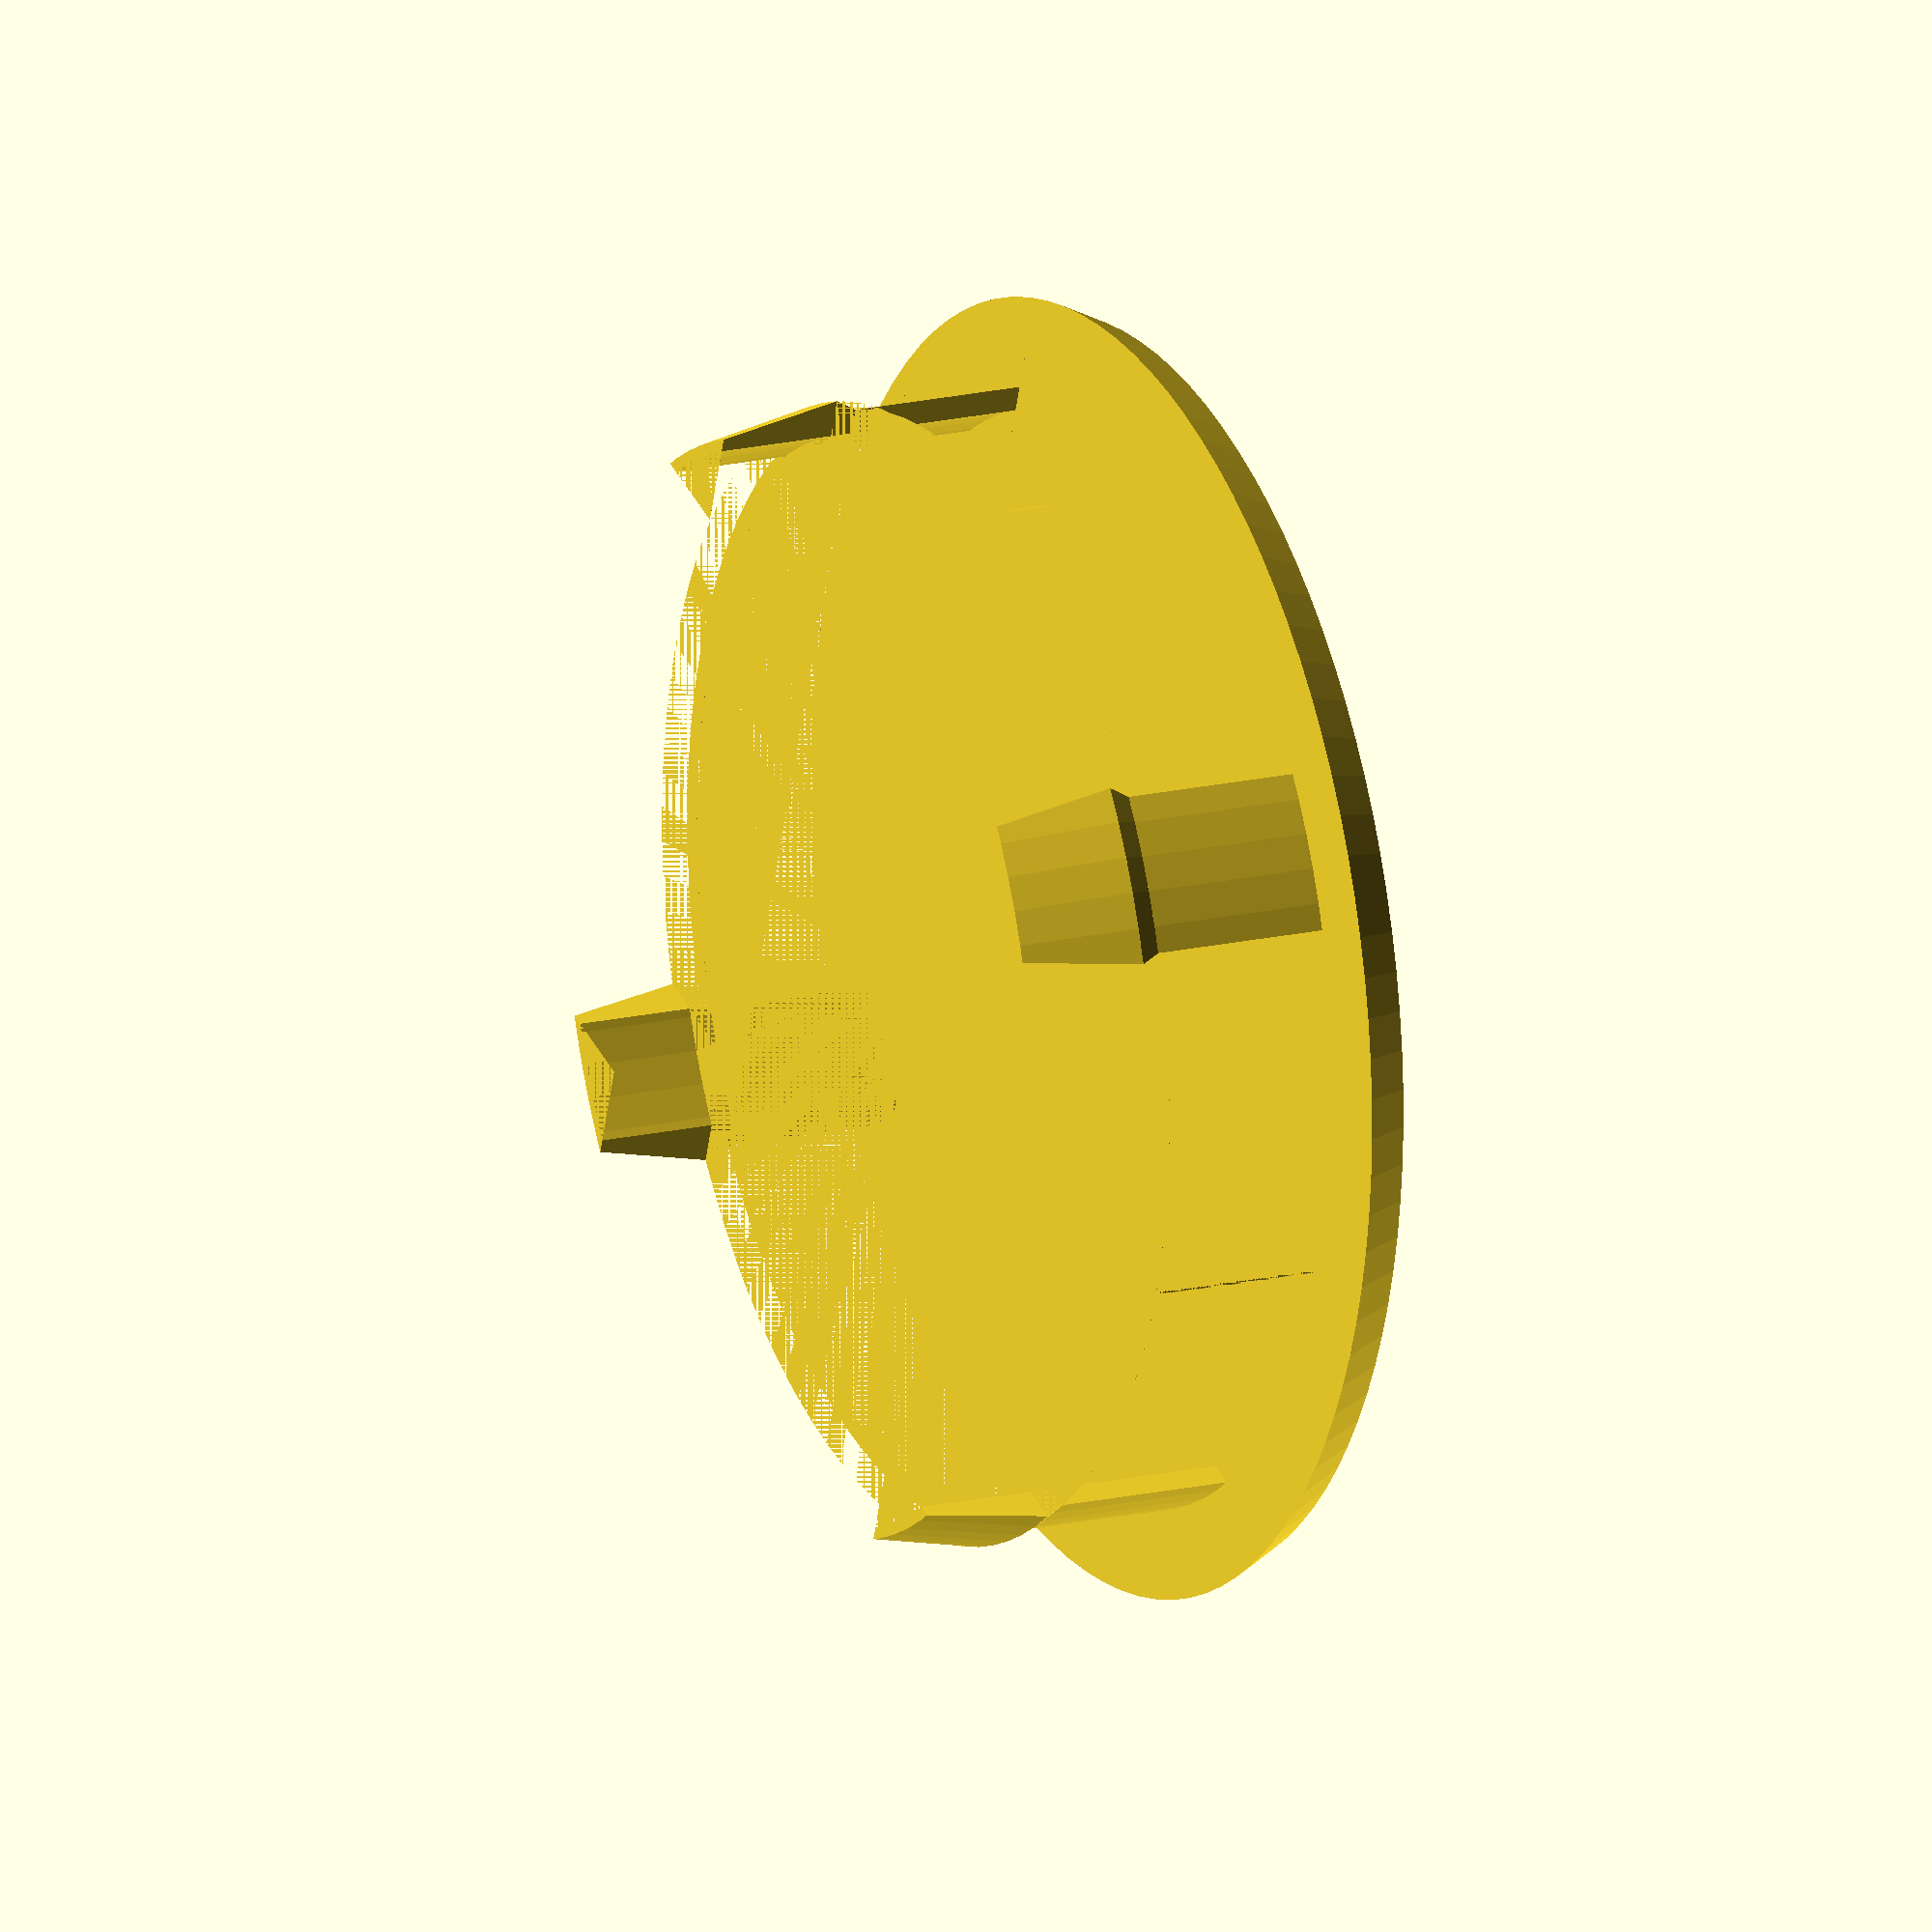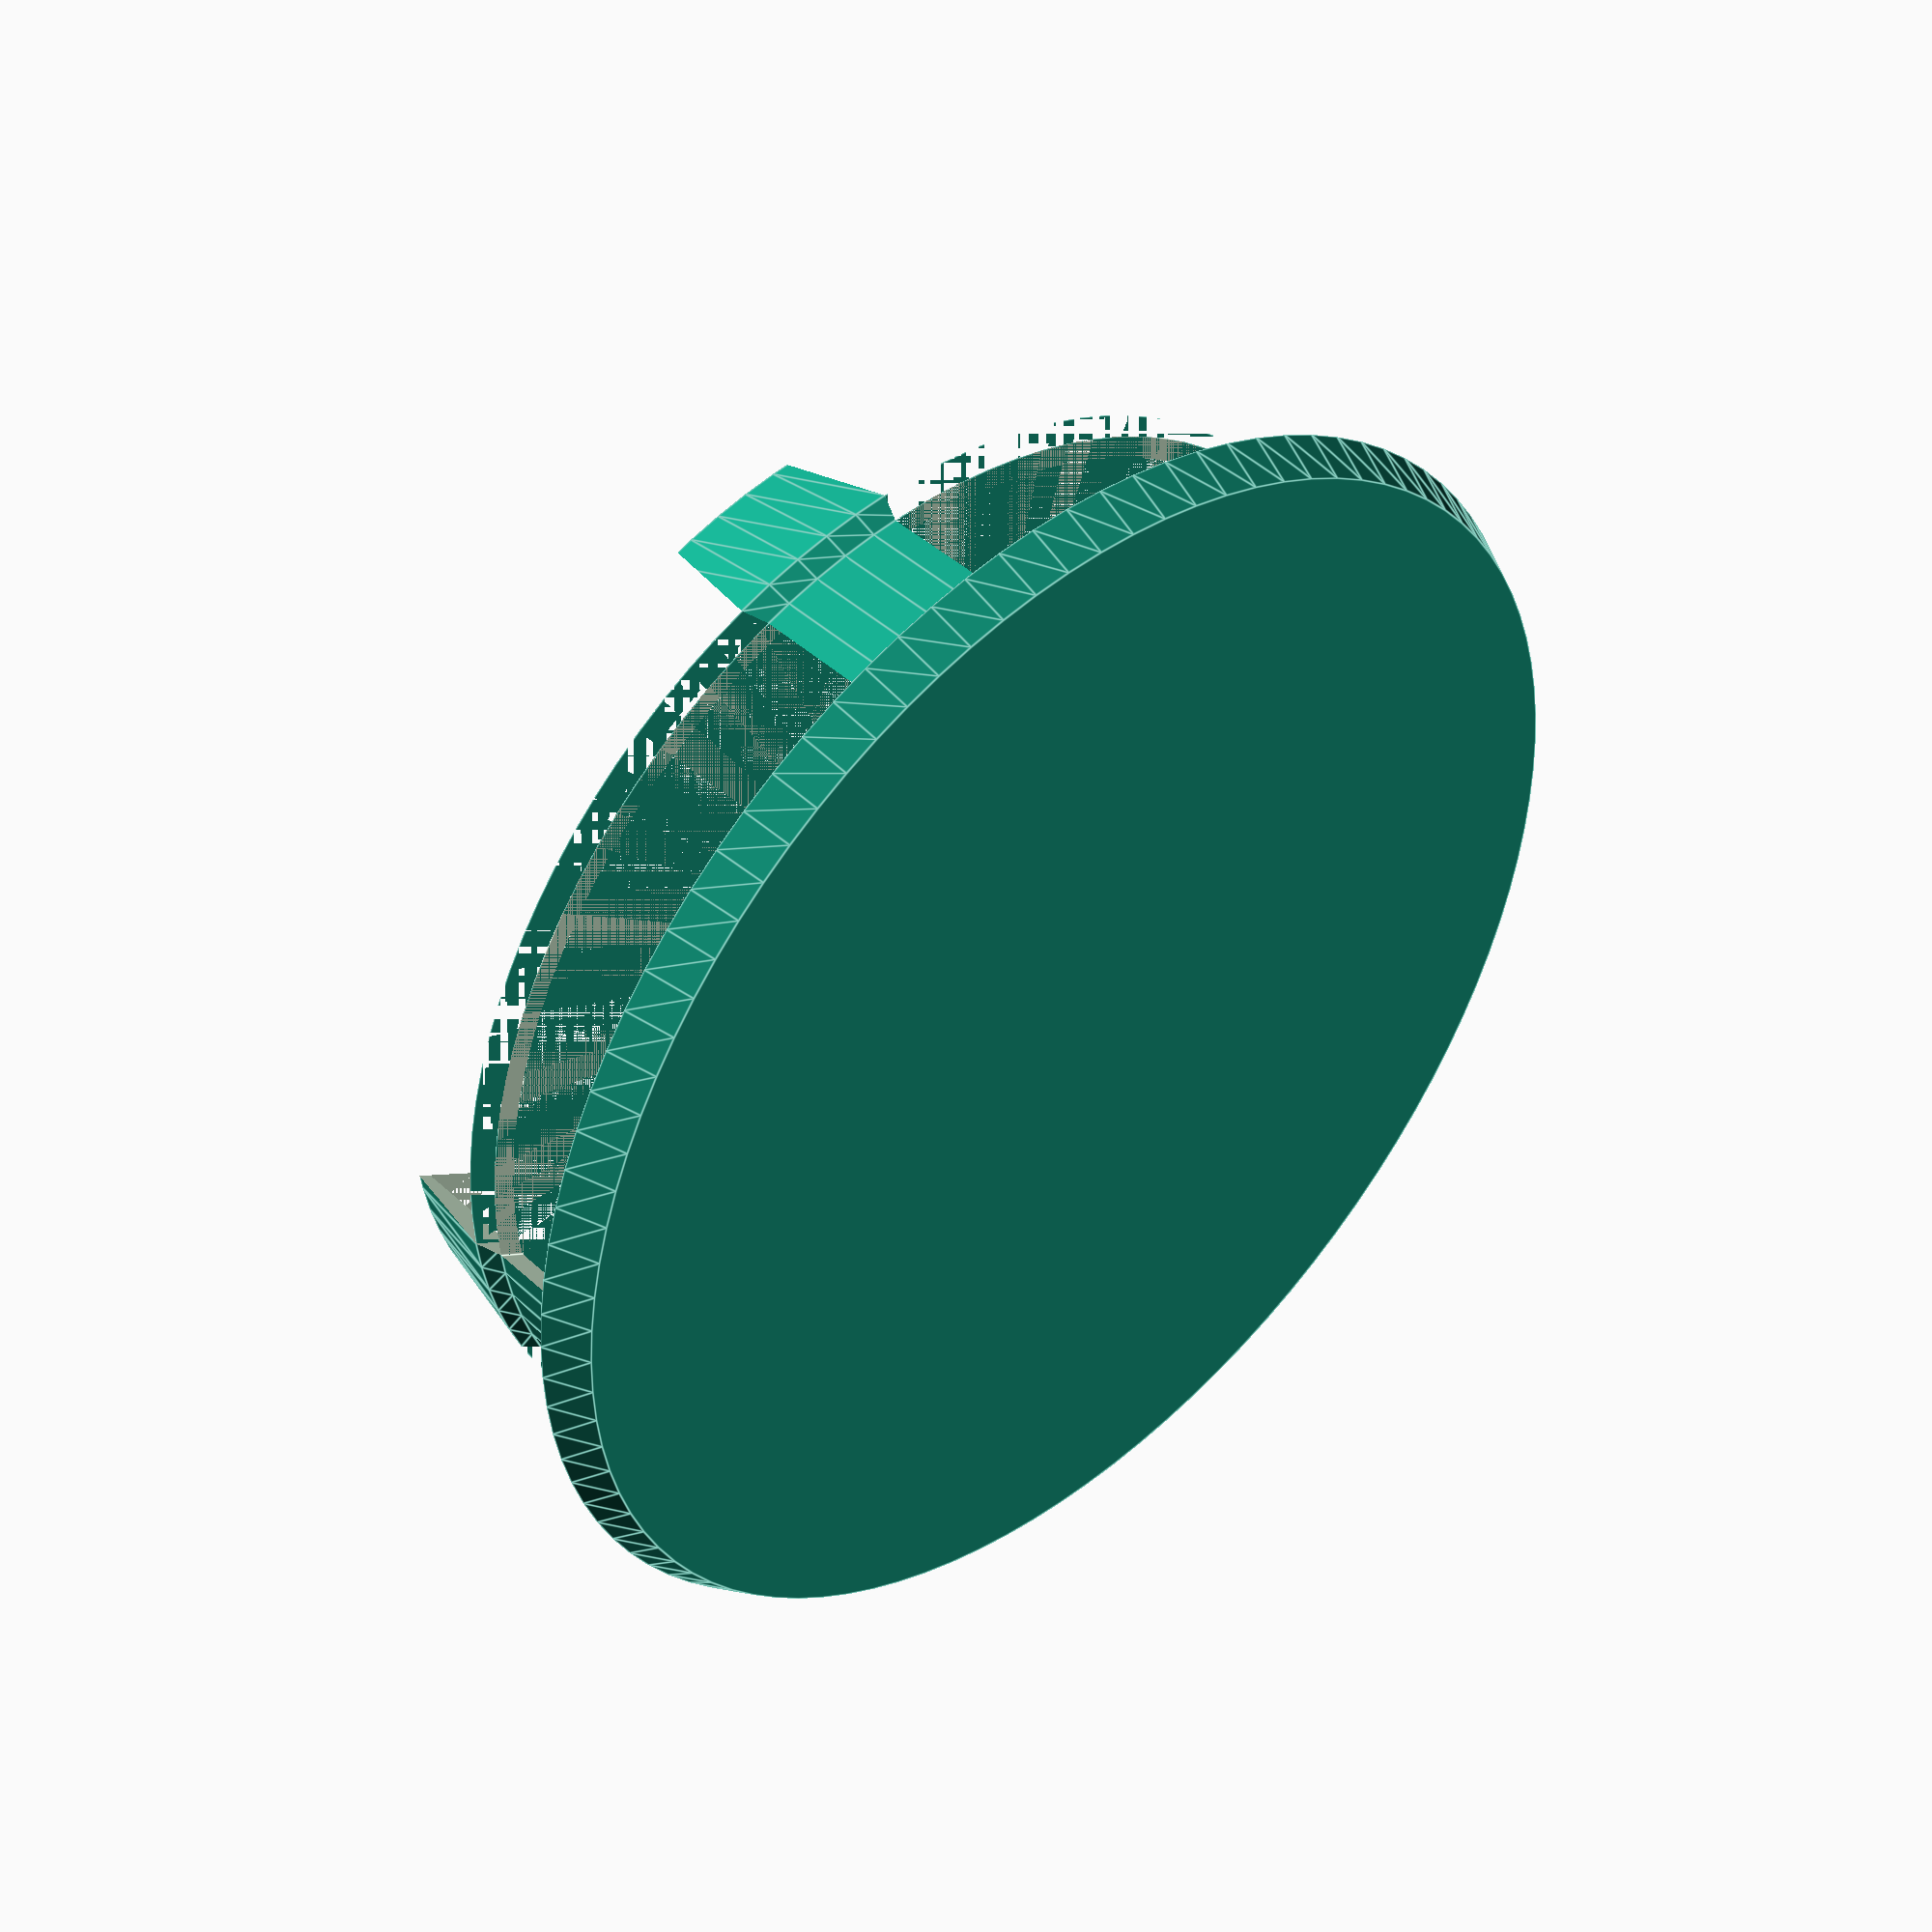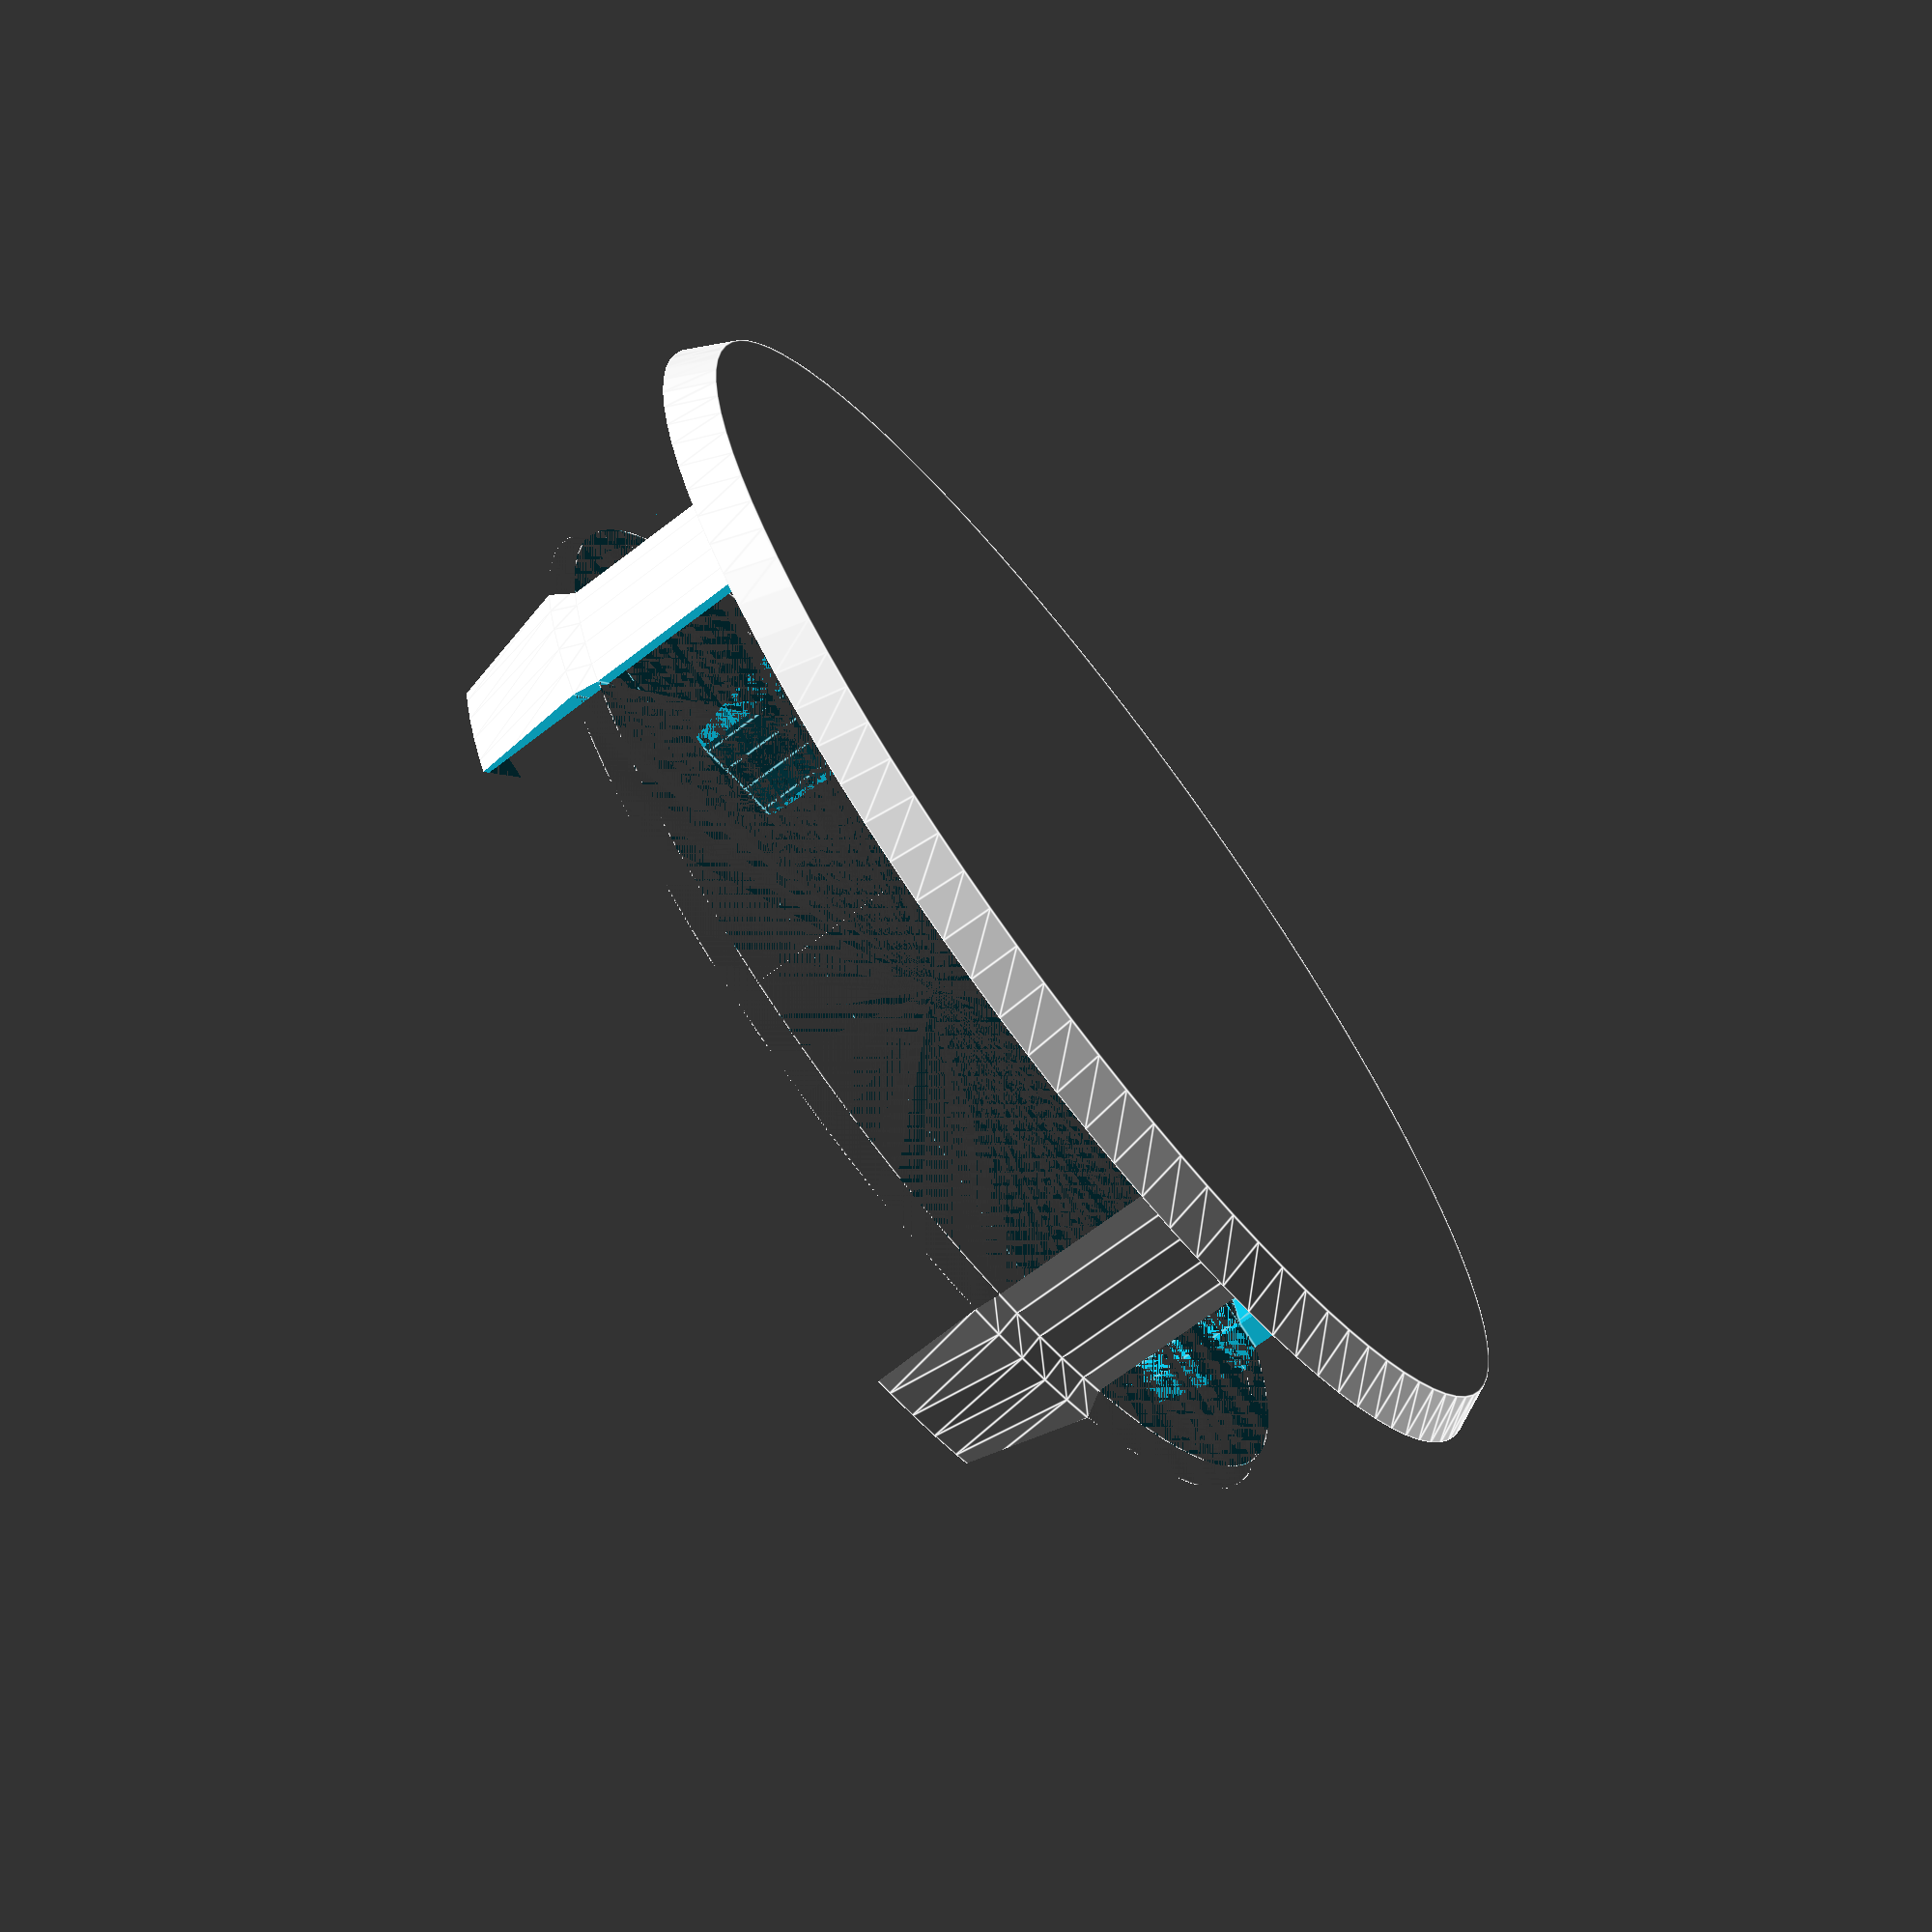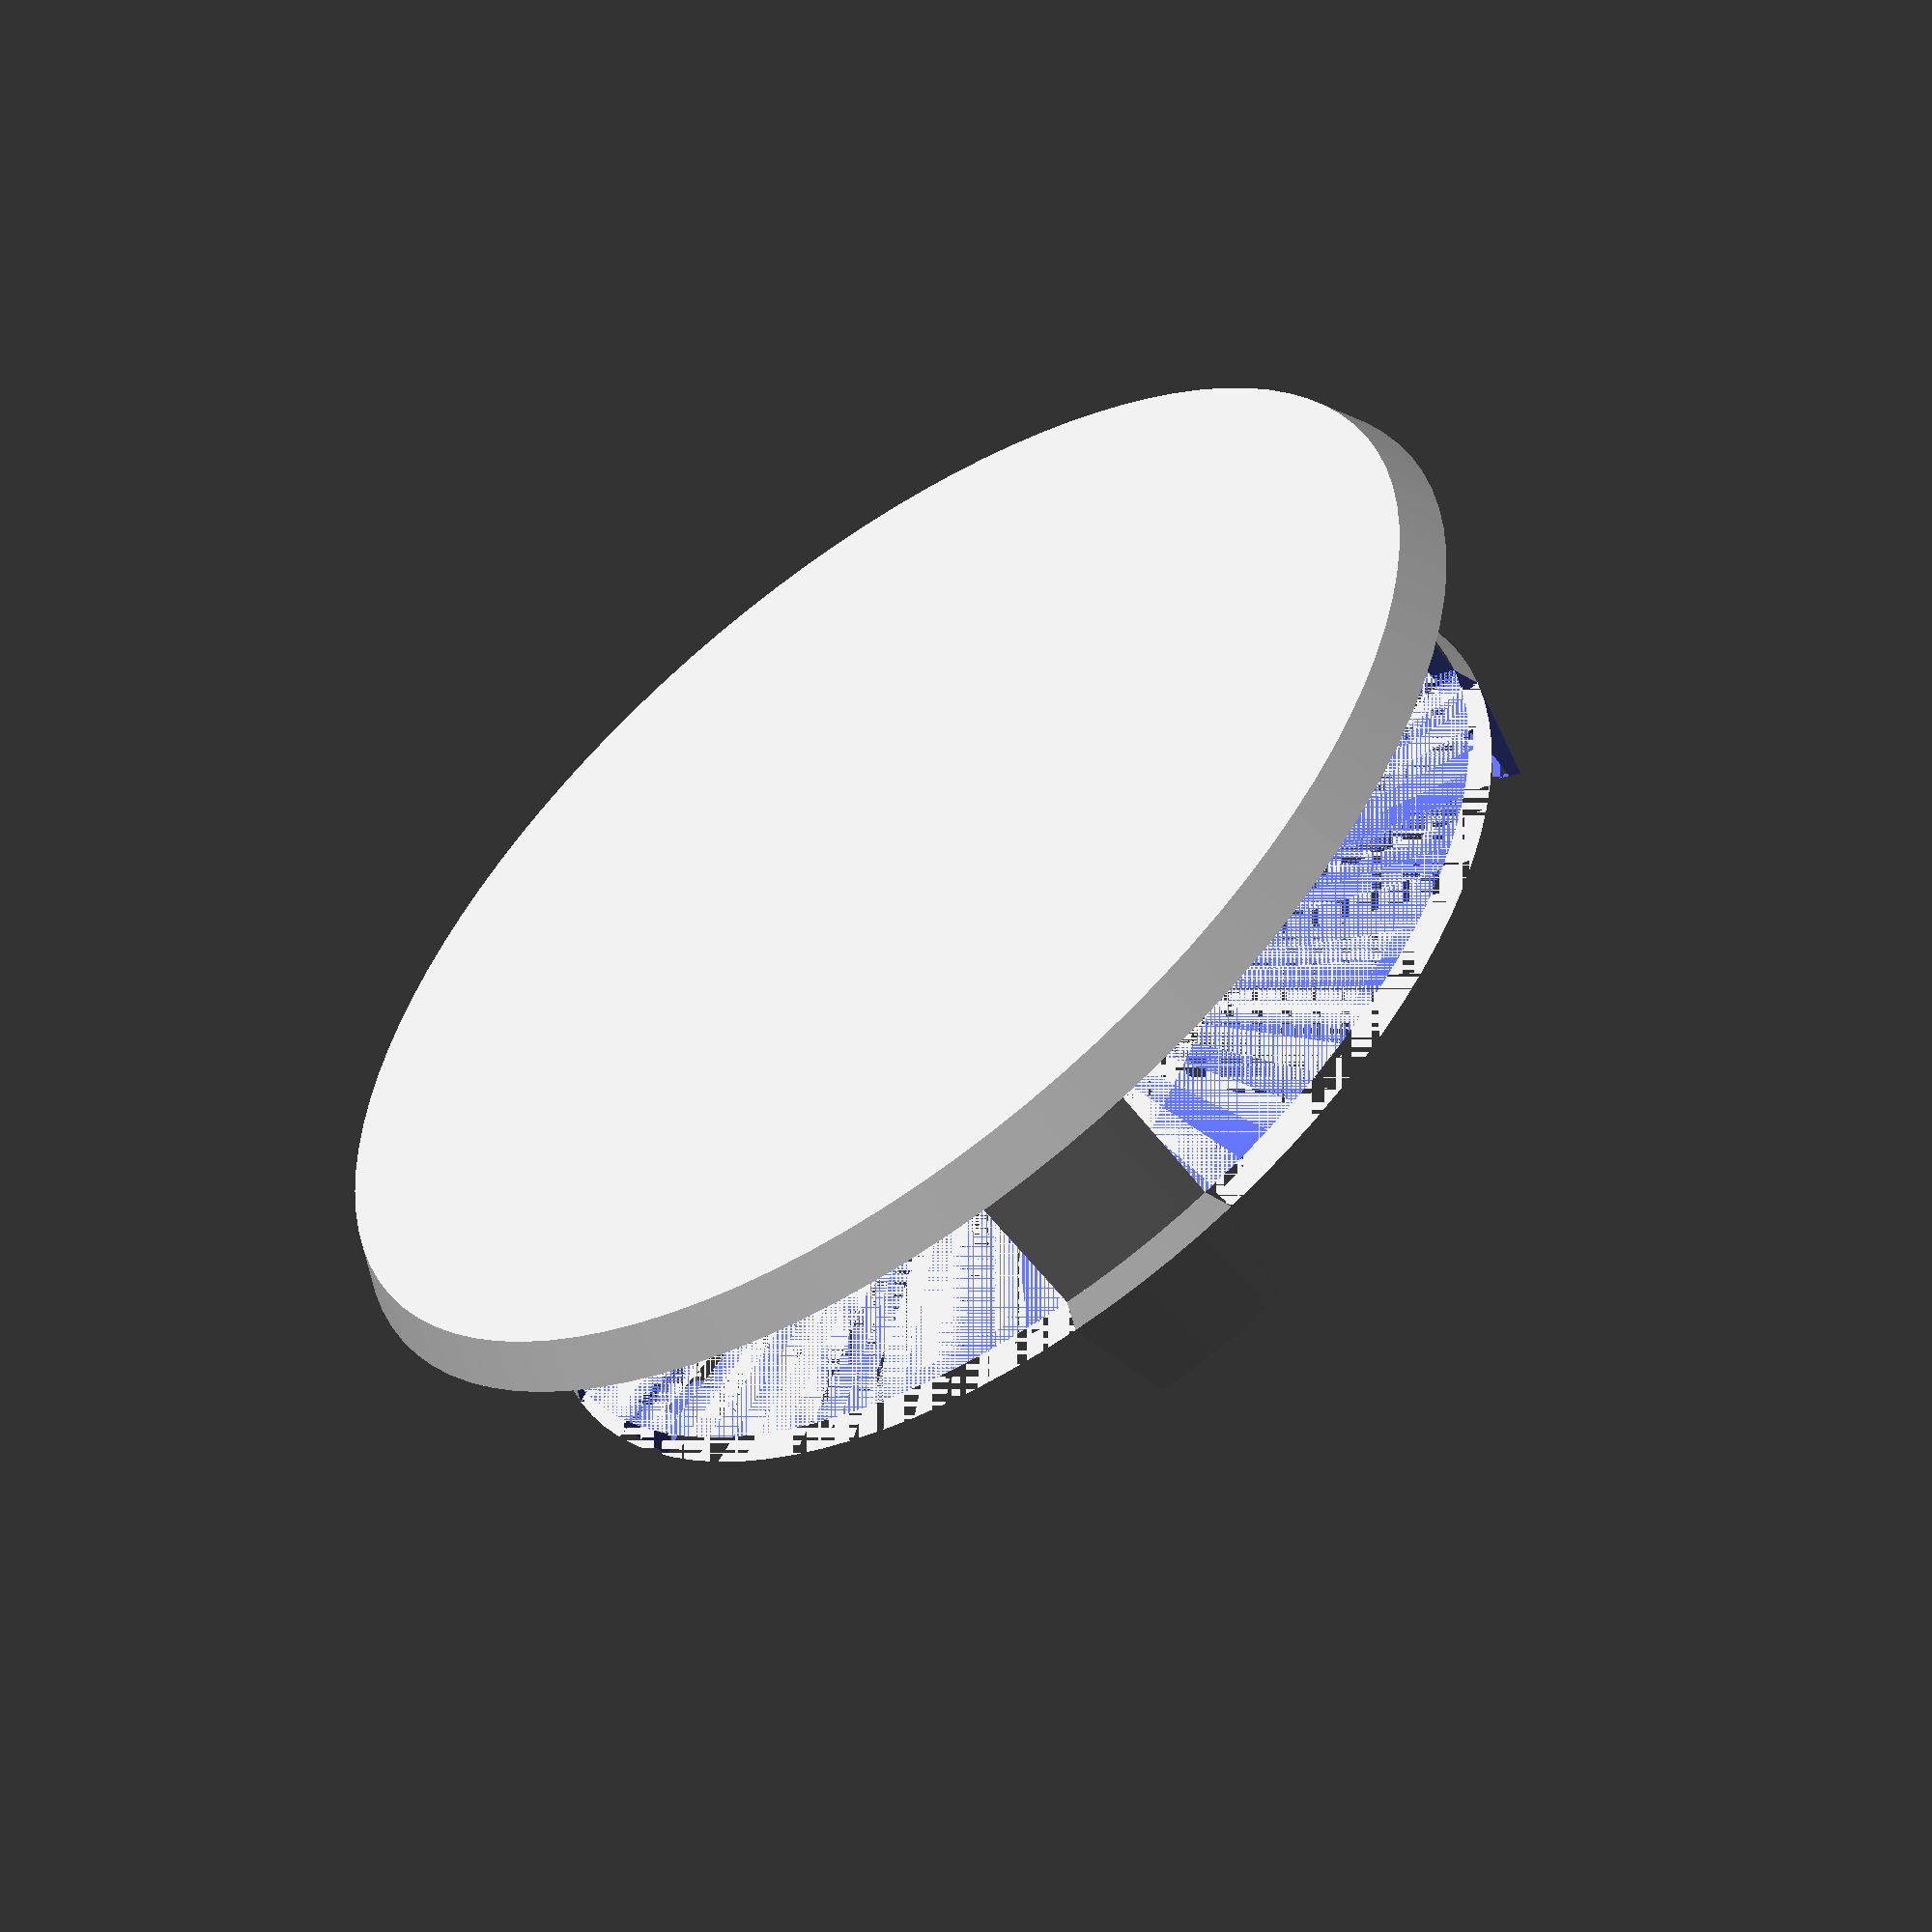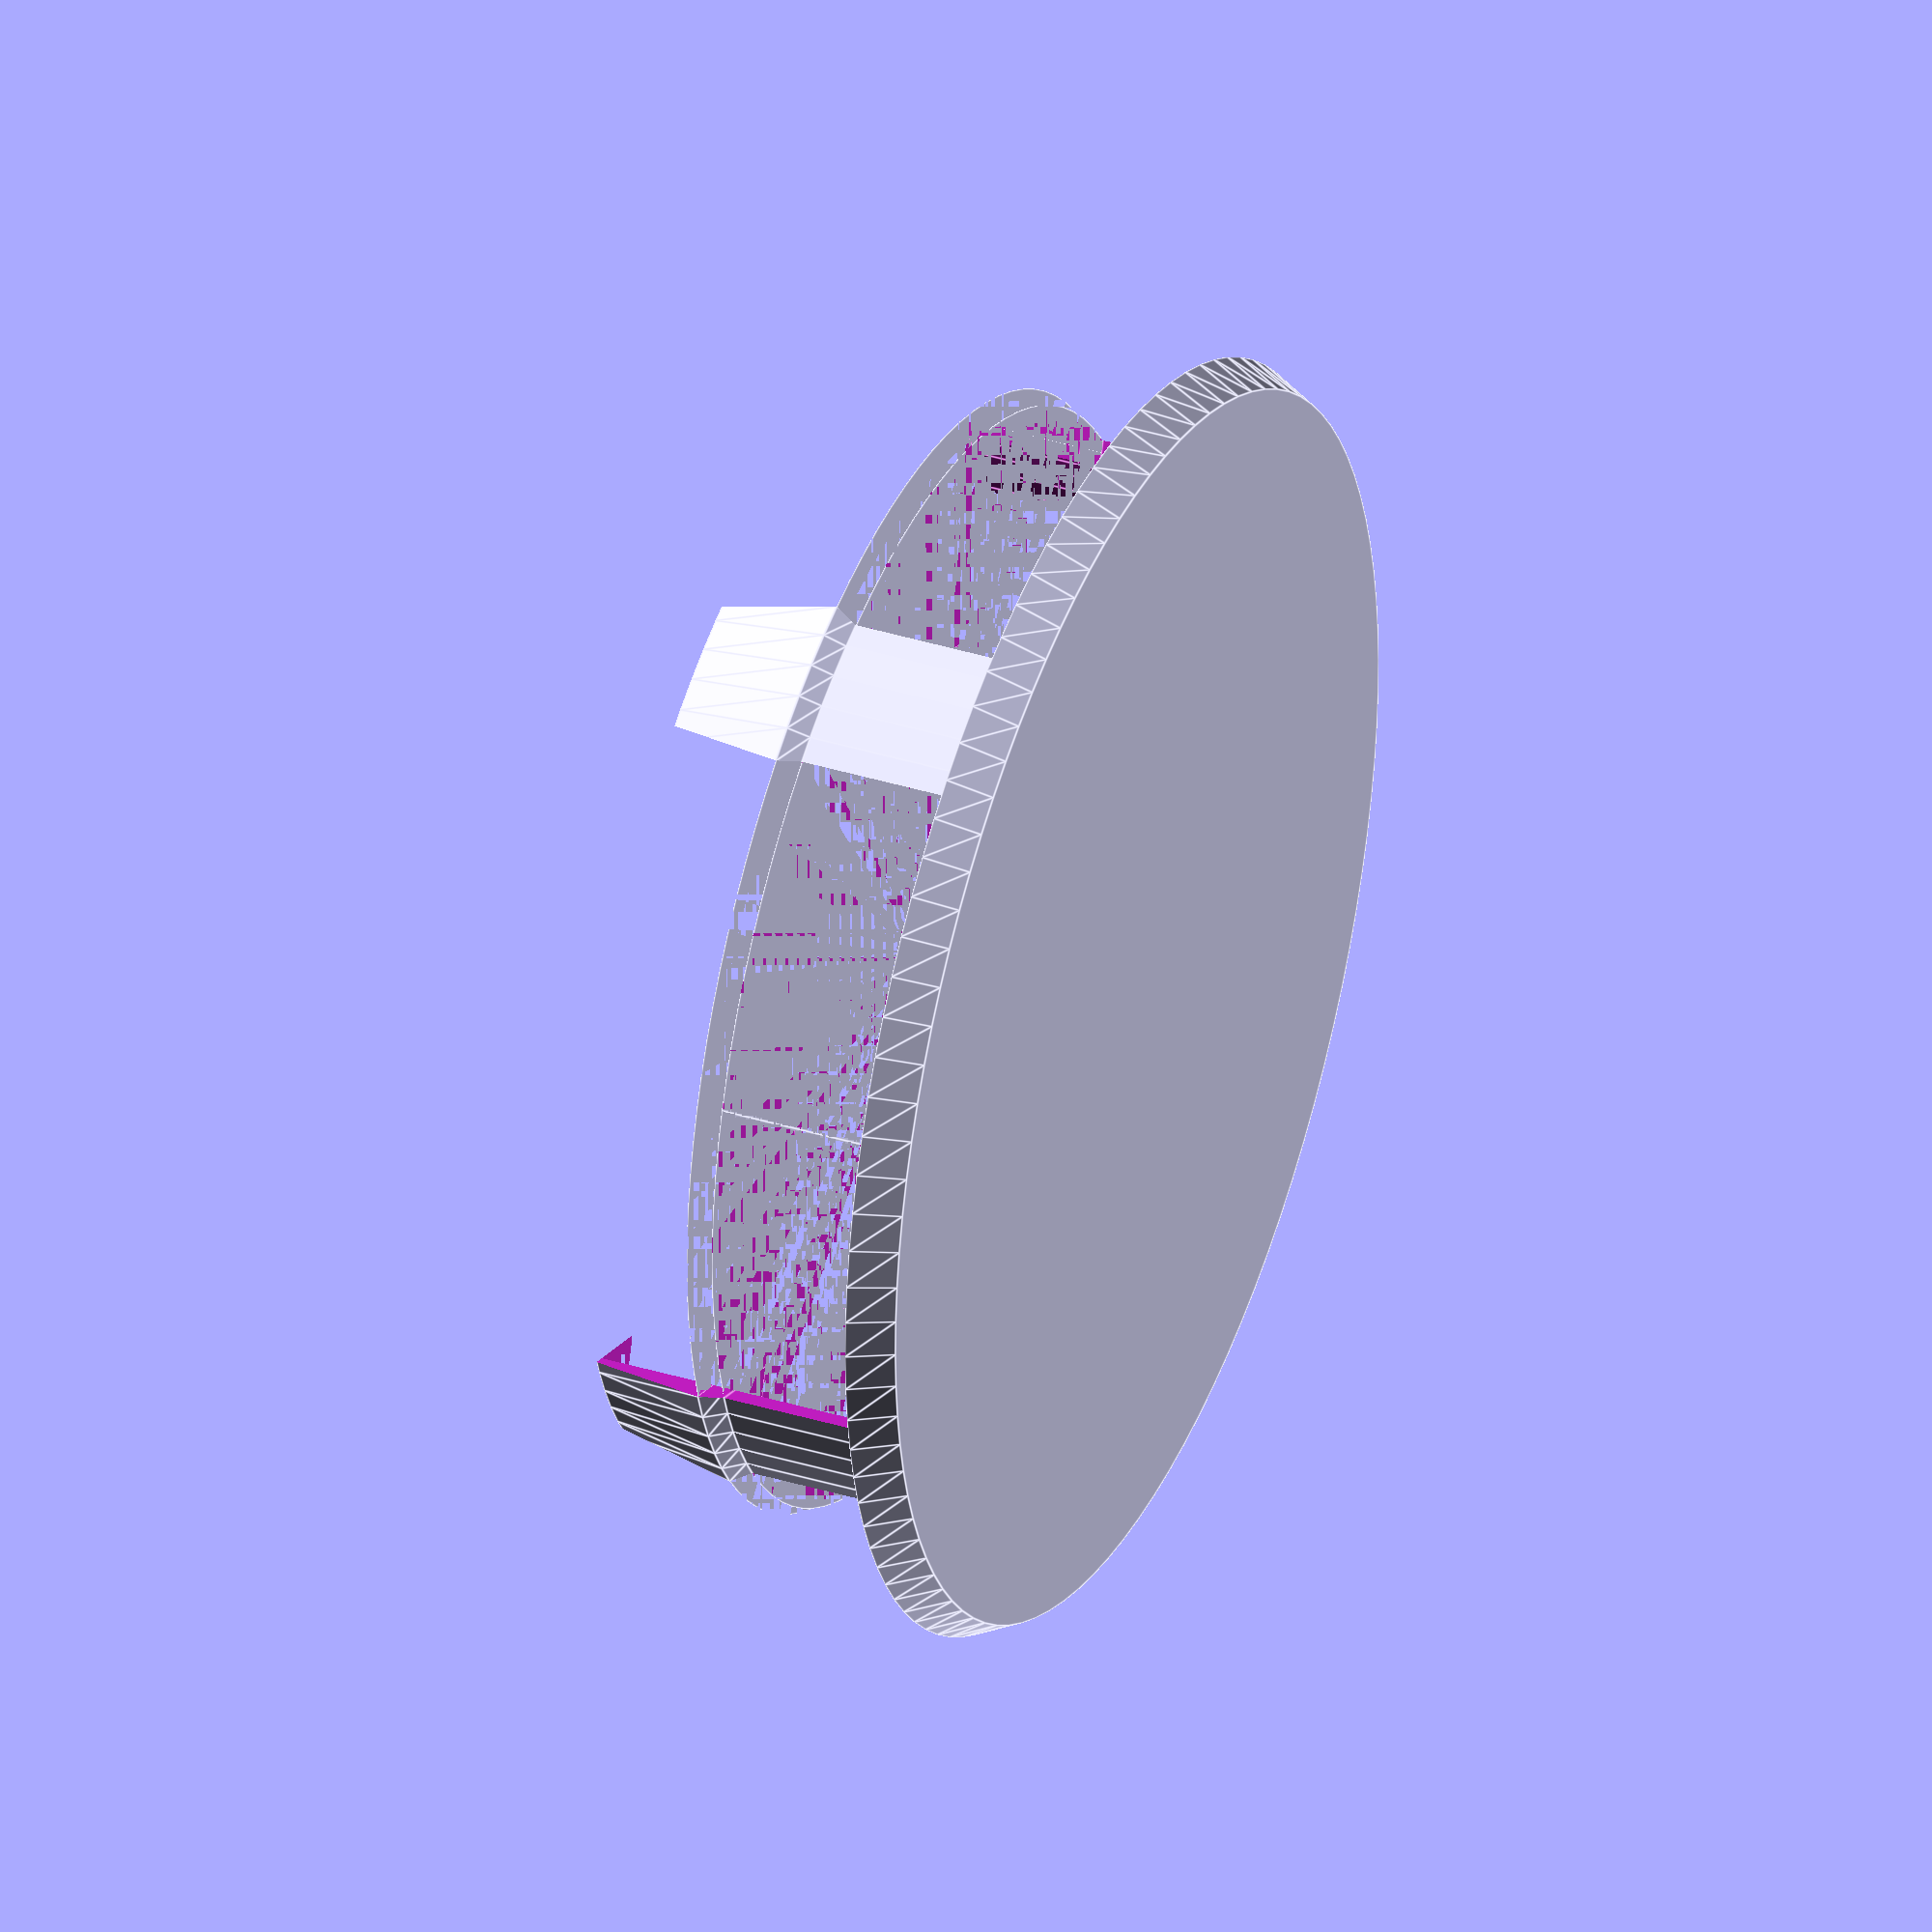
<openscad>
//Ceiling blind hole cover
//LGI v1.0, Dec 2016

$fn=100;

//Constants:
blindhole=75; //Diameter of the blind hole to cover
holedepth=12; //Depth of the hole, equals the length of the stands without the hook
thwall=1.5; //Wall thickness for the stands
hbottofhook=thwall; //Height of the widening section of the hook
overlap=6; //mm overlap over the hole
coverh=3; //Height (thickness) of the coverplate

//The actual coverplate (the easy part;-):
cover=blindhole+(2*overlap); //defines the diameter of the coverplate
translate(v=[0,0,(coverh/-1)]) {
cylinder (coverh,d1=cover-coverh,d2=cover);
}

//The four stands:
difference() {
cylinder (holedepth,d1=blindhole,d2=blindhole);
    
cylinder (holedepth,d1=blindhole-(2*thwall),d2=blindhole-(2*thwall));

translate (v=[(blindhole/-2),(blindhole*-0.3),0]) {
cube ([blindhole,(blindhole*0.6),holedepth]);
    }
translate (v=[(blindhole*-0.3),(blindhole/-2),0]) {
cube ([(blindhole*0.6),blindhole,holedepth]);
    }
}


//Clamping hooks lower section:
difference () {
translate(v=[0,0,holedepth]) {
cylinder (hbottofhook,d1=blindhole,d2=blindhole+(1*thwall));
    }
translate (v=[cover/-2,(blindhole*-0.3),holedepth]) {
cube ([cover,(blindhole*0.6),holedepth]);
    }
translate (v=[(blindhole*-0.3),cover/-2,holedepth]) {
cube ([(blindhole*0.6),cover,holedepth]);
    }
translate (v=[0,0,holedepth]) {
cylinder (holedepth,d1=blindhole-(2*thwall),d2=blindhole-(2*thwall));
    }
}

//Clamping hooks upper section:
htopofhook=holedepth+hbottofhook; //Do not modify
difference () {
translate(v=[0,0,htopofhook]) {
cylinder (holedepth*2/3,d1=blindhole+(1*thwall),d2=blindhole-thwall);
    }
translate (v=[cover/-2,(blindhole*-0.3),htopofhook]) {
cube ([cover,(blindhole*0.6),holedepth]);
    }
translate (v=[(blindhole*-0.3),cover/-2,htopofhook]) {
cube ([(blindhole*0.6),cover,holedepth]);
    }
translate (v=[0,0,htopofhook]) {
cylinder (holedepth*2/3,d1=blindhole-(2*thwall),d2=blindhole-(2*thwall));
    }
}
</openscad>
<views>
elev=342.7 azim=109.3 roll=64.8 proj=o view=solid
elev=137.0 azim=328.2 roll=42.6 proj=p view=edges
elev=249.5 azim=63.7 roll=52.6 proj=p view=edges
elev=235.7 azim=331.5 roll=324.1 proj=p view=wireframe
elev=144.2 azim=72.5 roll=67.6 proj=o view=edges
</views>
